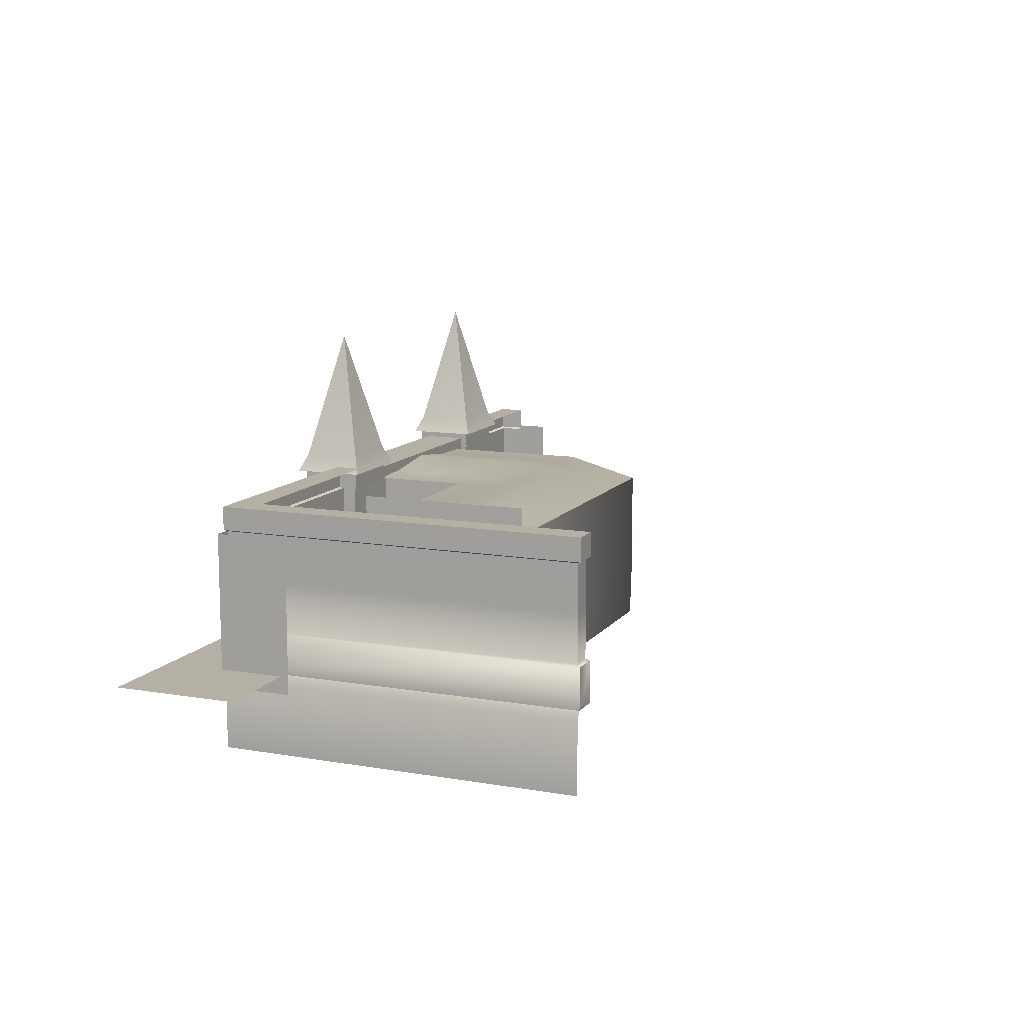
<metadata>
{"format":"obj","ext":"obj","renderer":"f3d","projection":"perspective","resolution":1024,"background":"white","views":[{"elev":11.4,"azim":-67.8,"up":"+Z"}]}
</metadata>
<code>
v -86.37 -11.02 0.07676
v 63.84 -11.02 0.07676
v 63.84 9.423 0.07676
v -86.37 9.423 0.07676
v 22.92 -4.249 5.6
v 16.34 -4.249 5.582
v 16.34 -4.249 22.17
v 22.92 -4.249 22.21
v -25.36 -3.386 22.14
v -17.98 -3.55 22.18
v -17.98 -3.55 5.621
v -25.36 -3.386 5.714
v 22.92 -4.249 -1.865e-15
v 16.34 -4.249 0
v -17.98 -3.55 0
v -25.36 -3.386 -5.483e-08
v 12.68 -9.016 -5.006e-07
v 12.62 -26.07 -1.085e-07
v 16.34 -27.05 0
v 16.34 -9.016 -5.006e-07
v -3.362 -41.11 -1.469e-07
v -0.8489 -45.08 0
v -54.86 -40.75 0
v -54.86 -45.08 0
v 16.34 -2.251 -4.27e-07
v 12.7 -2.251 -4.27e-07
v -12.93 -2.251 -4.27e-07
v -12.89 -9.016 -5.006e-07
v -12.96 -19.35 -8.548e-07
v -14.66 -23.28 -8.07e-07
v -54.86 -23.6 0
v -17.98 -2.251 -4.27e-07
v -17.98 -9.016 -5.006e-07
v -17.98 -18.03 -1.001e-06
v -54.86 -18.03 0
v -17.98 -3.55 0
v -17.98 -3.55 5.621
v -17.98 -18.03 5.535
v -17.98 -18.03 0
v -54.86 -18.03 5.432
v -54.86 -18.03 1.61e-07
v -54.86 -45.08 5.388
v -54.86 -45.08 22.17
v -0.8489 -45.08 22.17
v -0.8489 -45.08 5.704
v 16.34 -27.05 22.17
v 16.34 -27.05 5.77
v 16.34 -4.249 22.17
v 16.34 -4.249 5.582
v -54.86 -18.03 26.47
v -54.86 -45.08 26.47
v -54.86 -45.08 -5.361e-08
v -17.98 -3.55 22.18
v -17.98 -18.03 22.17
v -54.86 -18.03 22.17
v 16.34 -4.249 0
v -10.48 -2.251 22.39
v -17.98 -9.016 22.18
v -17.87 -2.251 22.14
v -11.33 -9.016 22.13
v -0.7523 -2.251 23.61
v -0.8873 -9.016 23.62
v 8.98 -2.251 22.39
v 8.98 -9.016 22.38
v 16.41 -2.251 22.14
v 16.37 -9.016 22.17
v 16.34 -9.016 22.17
v 8.915 -24.79 22.37
v -0.9303 -22.54 23.6
v -11.36 -20.29 22.11
v -4.608 -38.32 22.37
v -9.946 -31.56 23.6
v -15.86 -24.79 22.11
v -54.86 -38.32 23.47
v -54.86 -31.56 23.93
v -54.86 -24.79 23.21
v -22.84 -0.6234 22.51
v -70.23 -0.6078 22.51
v -70.23 -0.6078 26.23
v -22.84 -0.6234 26.23
v -23.35 -1.115 22.27
v -69.74 -1.122 22.27
v -23.35 -1.115 14.59
v -23.35 -1.115 6.969
v -69.74 -1.122 6.969
v -69.74 -1.122 14.59
v -22.86 -0.6234 6.641
v -70.23 -0.6234 6.641
v -22.86 -0.6234 0
v -70.23 -0.6234 0
v -22.84 -4.921 26.23
v -65.96 -5.231 26.23
v -70.23 -0.6078 22.51
v -70.58 -60.57 22.51
v -70.58 -60.57 26.23
v -70.23 -0.6078 26.23
v -65.96 -5.231 26.23
v -66.28 -60.6 26.23
v -66.28 -60.6 22.51
v -70.08 -60.08 22.27
v -66.85 -60.11 22.27
v -69.74 -1.122 22.27
v -69.74 -1.122 14.59
v -69.74 -1.122 6.969
v -70.08 -60.08 6.969
v -70.08 -60.08 14.59
v -66.85 -60.1 6.969
v -66.85 -60.11 14.59
v -70.23 -0.6234 6.641
v -70.58 -60.58 6.641
v -70.23 -0.6234 0
v -70.58 -60.58 0
v -66.28 -60.6 6.641
v -66.28 -60.6 0
v -70.58 -60.58 2.498e-06
v -70.23 -0.6234 2.498e-06
v -70.98 -0.6234 -1.259
v -71.32 -60.58 -1.259
v -70.98 -0.6234 -13.04
v -71.32 -60.58 -13.04
v 19.32 -0.6234 22.51
v 19.32 -0.6234 26.23
v 44.65 -0.6234 26.23
v 44.65 -0.6234 22.51
v 19.32 -4.921 26.23
v 44.65 -4.921 26.23
v 44.65 -4.921 22.51
v 44.16 -4.344 22.27
v 44.15 -1.115 22.27
v 19.83 -1.115 22.27
v 44.15 -1.115 14.59
v 44.16 -4.344 14.59
v 44.15 -4.344 6.969
v 44.15 -1.115 6.969
v 19.83 -1.115 14.59
v 19.83 -1.115 6.969
v 44.65 -0.6234 6.641
v 19.33 -0.6234 6.641
v 44.65 -0.6234 0
v 19.33 -0.6234 0
v 44.65 -4.921 6.641
v 44.65 -4.921 0
v -7.187 -3.878 0.5774
v -7.417 5.337 0.5789
v -19.07 5.307 0.5868
v -19.05 -3.837 0.5689
v 17.62 -3.827 0.5607
v 17.41 5.384 0.5622
v 8.114 5.347 0.5684
v 8.329 -3.845 0.5669
v 17.41 5.384 0.08327
v 8.113 5.347 0.08944
v -7.418 5.337 0.09992
v -19.07 5.308 0.1072
v 8.329 -3.845 0.1514
v 17.62 -3.827 0.1452
v -7.187 -3.878 0.1619
v -19.05 -3.837 0.1533
v 18.7 4.997 25.18
v 28.48 5 25.18
v 18.7 4.997 24.11
v 28.48 5 24.11
v 18.7 -3.283 25.18
v 18.7 -3.283 24.09
v 28.48 -3.281 25.18
v 28.48 -3.281 24.14
v 18.7 -2.662 24.09
v 18.7 4.425 24.11
v 16.44 6.588 25.23
v 30.73 6.591 25.23
v 30.74 -4.872 25.23
v 16.44 -4.875 25.23
v 18.1 5.5 27.96
v 23.59 0.8582 48.57
v 29.06 5.491 28.01
v 29.04 -3.752 28.09
v 18.13 -3.767 28.04
v 29.35 5.737 6.132
v 17.83 5.734 6.132
v 28.48 5 6.99
v 18.7 4.997 6.99
v 17.83 -4.02 6.132
v 29.35 -4.018 6.132
v 18.7 -3.283 6.99
v 28.48 -3.281 6.99
v 18.7 4.997 8.198
v 28.48 5 8.206
v 28.48 -3.281 8.258
v 18.7 -3.283 8.22
v 18.7 4.997 17.32
v 28.48 5 17.33
v 18.7 4.427 17.32
v 28.48 -3.281 17.31
v 18.7 -3.283 17.32
v 18.7 -2.655 17.32
v -20.1 -2.66 17.32
v -20.1 4.422 17.32
v -20.1 4.42 24.11
v -20.1 -2.667 24.09
v 29.35 5.737 3.393
v 17.83 5.734 3.393
v 17.83 -4.02 3.393
v 29.35 -4.018 3.393
v -20.1 4.992 24.11
v -29.88 4.99 24.11
v -29.88 4.99 25.18
v -20.1 4.992 25.18
v -20.1 -3.288 25.18
v -29.88 -3.29 25.18
v -29.88 -3.29 24.14
v -20.1 -3.288 24.09
v -20.1 -2.667 24.09
v -20.1 4.42 24.11
v -32.14 6.581 25.23
v -17.85 6.584 25.23
v -32.14 -4.882 25.23
v -17.84 -4.879 25.23
v -19.51 5.495 27.96
v -30.46 5.481 28.01
v -24.99 0.8509 48.57
v -30.44 -3.762 28.09
v -19.53 -3.772 28.04
v -29.88 4.99 6.99
v -20.1 4.992 6.99
v -19.23 5.729 6.132
v -30.75 5.727 6.132
v -20.1 -3.288 6.99
v -29.88 -3.29 6.99
v -30.75 -4.028 6.132
v -19.23 -4.025 6.132
v -29.88 4.99 8.206
v -20.1 4.992 8.198
v -29.88 -3.29 8.258
v -20.1 -3.288 8.22
v -20.1 4.992 17.32
v -29.88 4.99 17.33
v -20.1 4.422 17.32
v -29.88 -3.29 17.31
v -20.1 -3.288 17.32
v -20.1 -2.66 17.32
v -19.23 5.729 -0.2112
v -30.75 5.727 -0.2112
v -30.75 -4.028 -0.2112
v -19.23 -4.025 -0.2112
v 18.02 5.843 22.36
v 18.02 5.843 25.22
v 29.32 5.845 25.22
v 29.32 5.845 22.36
v 29.32 -3.846 25.22
v 18.02 -3.848 25.22
v 18.02 -3.848 22.36
v 29.32 -3.846 22.36
v 30.18 6.391 -0.07697
v 16.94 6.388 -0.07697
v 16.94 6.388 3.483
v 30.18 6.391 3.483
v 16.94 -4.973 3.483
v 30.19 -4.97 3.483
v 16.94 -4.973 -0.07697
v 30.19 -4.97 -0.07697
v -18.38 6.384 -0.07697
v -31.63 6.381 -0.07697
v -31.63 6.381 3.483
v -18.38 6.384 3.483
v -31.62 -4.98 3.483
v -18.38 -4.977 3.483
v -31.62 -4.98 -0.07697
v -18.38 -4.977 -0.07697
v -30.45 5.836 22.36
v -30.45 5.836 25.22
v -19.15 5.838 25.22
v -19.15 5.838 22.36
v -19.15 -3.853 25.22
v -30.45 -3.856 25.22
v -30.45 -3.856 22.36
v -19.15 -3.853 22.36
v -13.03 2.76 17.37
v -12.73 2.76 14.49
v -20.47 2.759 17.37
v -20.47 2.759 14.49
v -12.64 -1.514 17.37
v -20.47 -1.515 17.37
v -12.72 -1.514 14.49
v -20.47 -1.515 14.49
v 18.92 2.764 14.49
v 11.61 2.763 14.49
v 18.92 2.764 17.37
v 11.82 2.763 17.37
v 18.92 -1.51 14.49
v 11.68 -1.511 14.49
v 18.92 -1.51 17.37
v 11.8 -1.511 17.37
v 4.943 2.761 13.06
v 4.942 3.475 13.06
v 4.942 3.475 16.12
v 4.943 2.761 16.12
v -6.173 3.461 16.12
v -6.172 2.747 16.12
v -6.173 3.461 13.06
v -6.172 2.802 13.06
v -5.676 3.462 15.57
v -5.677 3.462 13.63
v 4.451 3.474 13.63
v 4.439 3.474 15.57
v -0.9435 -14.54 17.73
v -7.025 -14.54 16.59
v -2.823 -17.76 16.59
v -12.29 -14.54 13.34
v -10.12 -18.26 13.34
v -4.449 -20.55 13.34
v -16.02 -14.54 8.408
v -14.72 -17.96 8.408
v -11.03 -20.78 8.408
v -5.603 -22.53 8.408
v -17.24 -12.61 3.463
v -17.24 -16.47 3.463
v -16.16 -10.77 -1.727
v -17.6 -14.54 -1.727
v -16.16 -18.32 -1.727
v -13.14 -9.608 -6.671
v -15.69 -12.8 -6.671
v -15.69 -16.29 -6.671
v -13.14 -19.48 -6.671
v -0.9434 -14.54 17.73
v -2.823 -17.76 16.59
v 3.977 -16.53 16.59
v -4.449 -20.55 13.34
v 2.562 -20.55 13.34
v 8.234 -18.26 13.34
v -5.603 -22.53 8.408
v 0.6328 -22.89 8.408
v 6.596 -21.81 8.408
v 11.26 -19.48 8.408
v -9.272 -22.57 3.463
v -2.685 -23.77 3.463
v -12.09 -21.44 -1.727
v -6.091 -23.36 -1.727
v 0.7978 -23.77 -1.727
v -13.14 -19.48 -6.671
v -8.483 -21.81 -6.671
v -2.52 -22.89 -6.671
v 3.716 -22.53 -6.671
v -0.9434 -14.54 17.73
v 3.977 -12.55 16.59
v 8.234 -18.26 13.34
v 10.4 -14.54 13.34
v 8.234 -10.83 13.34
v 11.26 -19.48 8.408
v 13.81 -16.29 8.408
v 13.81 -12.8 8.408
v 11.26 -9.608 8.408
v 10.2 -21.44 3.463
v 14.27 -18.32 3.463
v 7.386 -22.57 -1.727
v 12.53 -19.99 -1.727
v 15.35 -16.47 -1.727
v 3.716 -22.53 -6.671
v 9.146 -20.78 -6.671
v 12.83 -17.96 -6.671
v 14.14 -14.54 -6.671
v -0.9434 -14.54 17.73
v -2.823 -11.32 16.59
v 8.234 -10.83 13.34
v 2.562 -8.536 13.34
v -4.449 -8.536 13.34
v 11.26 -9.608 8.408
v 6.596 -7.272 8.408
v 0.6328 -6.193 8.408
v -5.603 -6.558 8.408
v 14.27 -10.77 3.463
v 10.2 -7.65 3.463
v 15.35 -12.61 -1.727
v 12.53 -9.091 -1.727
v 7.386 -6.511 -1.727
v 14.14 -14.54 -6.671
v 12.83 -11.13 -6.671
v 9.146 -8.304 -6.671
v 3.716 -6.558 -6.671
v -0.9434 -14.54 17.73
v -2.823 -11.32 16.59
v -4.449 -8.536 13.34
v -10.12 -10.83 13.34
v -12.29 -14.54 13.34
v -5.603 -6.558 8.408
v -11.03 -8.304 8.408
v -14.72 -11.13 8.408
v -16.02 -14.54 8.408
v -2.685 -5.319 3.463
v -9.272 -6.511 3.463
v 0.7978 -5.319 -1.727
v -6.091 -5.722 -1.727
v -12.09 -7.65 -1.727
v 3.716 -6.558 -6.671
v -2.52 -6.193 -6.671
v -8.483 -7.272 -6.671
v -13.14 -9.608 -6.671
v -0.9434 -14.54 -15.99
v 5.138 -14.54 -14.86
v 0.9359 -17.76 -14.86
v 10.4 -14.54 -11.6
v 8.234 -18.26 -11.6
v 2.562 -20.55 -11.6
v 14.14 -14.54 -6.671
v 12.83 -17.96 -6.671
v 3.716 -22.53 -6.671
v 15.35 -12.61 -1.727
v 15.35 -16.47 -1.727
v 14.27 -10.77 3.463
v 15.71 -14.54 3.463
v 14.27 -18.32 3.463
v 13.81 -12.8 8.408
v 13.81 -16.29 8.408
v 11.26 -19.48 8.408
v -0.9434 -14.54 -15.99
v 0.9359 -17.76 -14.86
v -5.863 -16.53 -14.86
v 2.562 -20.55 -11.6
v -4.449 -20.55 -11.6
v -10.12 -18.26 -11.6
v 3.716 -22.53 -6.671
v -2.52 -22.89 -6.671
v -8.483 -21.81 -6.671
v -13.14 -19.48 -6.671
v 7.386 -22.57 -1.727
v 0.7978 -23.77 -1.727
v 10.2 -21.44 3.463
v 4.204 -23.36 3.463
v -2.685 -23.77 3.463
v 11.26 -19.48 8.408
v 6.596 -21.81 8.408
v 0.6328 -22.89 8.408
v -5.603 -22.53 8.408
v -0.9435 -14.54 -15.99
v -5.864 -12.55 -14.86
v -10.12 -18.26 -11.6
v -12.29 -14.54 -11.6
v -10.12 -10.83 -11.6
v -13.14 -19.48 -6.671
v -15.69 -16.29 -6.671
v -15.69 -12.8 -6.671
v -13.14 -9.608 -6.671
v -12.09 -21.44 -1.727
v -16.16 -18.32 -1.727
v -9.272 -22.57 3.463
v -14.42 -19.99 3.463
v -17.24 -16.47 3.463
v -5.603 -22.53 8.408
v -14.72 -17.96 8.408
v -16.02 -14.54 8.408
v -0.9435 -14.54 -15.99
v 0.9359 -11.32 -14.86
v -10.12 -10.83 -11.6
v -4.449 -8.536 -11.6
v 2.562 -8.536 -11.6
v -8.483 -7.272 -6.671
v -2.52 -6.193 -6.671
v 3.716 -6.558 -6.671
v -16.16 -10.77 -1.727
v -12.09 -7.65 -1.727
v -17.24 -12.61 3.463
v -14.42 -9.091 3.463
v -9.272 -6.511 3.463
v -16.02 -14.54 8.408
v -14.72 -11.13 8.408
v -5.603 -6.558 8.408
v -0.9434 -14.54 -15.99
v 0.9359 -11.32 -14.86
v 2.562 -8.536 -11.6
v 8.234 -10.83 -11.6
v 10.4 -14.54 -11.6
v 3.716 -6.558 -6.671
v 12.83 -11.13 -6.671
v 14.14 -14.54 -6.671
v 0.7978 -5.319 -1.727
v 7.386 -6.511 -1.727
v -2.685 -5.319 3.463
v 4.204 -5.722 3.463
v 10.2 -7.65 3.463
v -5.603 -6.558 8.408
v 0.6328 -6.193 8.408
v 6.596 -7.272 8.408
v 11.26 -9.608 8.408
v -31.73 6.871 22.11
v -17.91 6.871 22.11
v -17.91 6.871 -2.811
v -31.73 6.871 -2.811
v -31.87 -0.3959 -2.811
v -31.87 -0.3959 22.11
v -71.64 -0.3706 -2.811
v -71.64 -0.3706 22.11
v -17.55 -18.1 -2.811
v -17.55 -18.1 22.11
v -17.87 -18.1 22.11
v -17.87 -18.1 -2.811
v -54.59 -18.1 22.11
v -54.59 -18.1 -2.811
v -54.59 -44.94 -2.811
v -54.59 -44.94 22.11
v -0.9893 -44.94 22.11
v -0.9893 -44.94 -2.811
v 15.63 -27.05 22.11
v 15.63 -27.05 -2.811
v 15.63 -12.71 22.11
v 15.63 -12.71 -2.811
v -54.59 -18.1 26.37
v -54.59 -44.94 26.37
v 30.38 6.871 22.11
v 30.36 -0.3632 22.11
v 30.36 -0.3632 -3.221
v 30.38 6.871 -2.811
v 15.63 6.871 22.11
v 15.63 6.871 -2.811
v 49.73 -0.3893 22.11
v 49.73 -0.3893 -3.221
v -71.65 -12.28 -2.811
v -71.65 -12.28 22.11
v 49.72 -7.771 22.11
v 49.72 -7.771 -3.221
v -17.87 -9.016 0
v -17.87 -18.03 0
v 15.98 -27.05 0
v 15.98 -9.016 0
v -0.8489 -44.91 0
v 15.98 -2.251 3.029e-16
v -18.72 -2.251 1.473e-15
v -19.24 5.307 0.5868
v -19.23 -3.837 0.5689
v 17.59 -3.827 0.5607
v 17.49 5.384 0.5622
v 17.49 5.384 0.08327
v -19.24 5.308 0.1072
v -19.23 -3.837 0.1533
v 17.59 -3.827 0.1452
g pPlane7 Geometry GtoBTunnel
f 1 2 3 4
g tunnel_walls Geometry GtoBTunnel
f 5 6 7 8
f 9 10 11 12
f 13 14 6 5
f 12 11 15 16
g tunnel_floor_1 Geometry GtoBTunnel
f 17 18 19 20
f 21 22 19 18
f 21 23 24 22
f 20 25 26 17
f 17 26 27 28
f 28 29 18 17
f 30 21 18 29
f 30 31 23 21
f 28 27 32 33
f 33 34 29 28
f 34 30 29
f 34 35 31 30
g tunnel Geometry GtoBTunnel
f 36 37 38 39
f 39 38 40 41
f 42 43 44 45
f 45 44 46 47
f 47 46 48 49
f 41 50 51 52
f 37 53 54 38
f 40 38 54 55
f 19 47 49 56
f 22 45 47 19
f 52 42 45 22
g tunnel2 Geometry GtoBTunnel
f 57 58 59
f 57 60 58
f 61 60 57
f 61 62 60
f 63 64 62 61
f 65 64 63
f 65 66 64
f 67 46 68 64
f 68 69 62 64
f 69 70 60 62
f 70 58 60
f 70 54 58
f 46 71 68
f 46 44 71
f 71 72 69 68
f 72 73 70 69
f 73 54 70
f 44 43 74 71
f 74 75 72 71
f 75 76 73 72
f 76 55 54 73
g polySurface19 group1 Geometry GtoBTunnel
f 77 78 79 80
f 78 77 81 82
f 83 84 85 86 82 81
f 85 84 87 88
f 88 87 89 90
f 91 80 79 92
g polySurface20 group1 Geometry GtoBTunnel
f 93 94 95 96
f 97 96 95 98
f 94 99 98 95
f 99 94 100 101
f 94 93 102 100
f 103 104 105 106 100 102
f 106 105 107 108 101 100
f 105 104 109 110
f 110 109 111 112
f 113 110 112 114
f 110 113 107 105
g polySurface21 group1 Geometry GtoBTunnel
f 115 116 117 118
f 118 117 119 120
g polySurface18 Geometry GtoBTunnel
f 121 122 123 124
f 125 126 123 122
f 124 123 126 127
f 127 128 129 124
f 124 129 130 121
f 131 129 128 132 133 134
f 135 130 129 131 134 136
f 134 137 138 136
f 137 139 140 138
f 141 142 139 137
f 137 134 133 141
g GateStep gate1 Geometry GtoBTunnel
f 143 144 145 146
f 147 148 149 150
f 150 149 144 143
f 149 148 151 152
f 144 149 152 153
f 145 144 153 154
f 147 150 155 156
f 150 143 157 155
f 143 146 158 157
g GateFront gate1 Geometry GtoBTunnel
f 159 160 161
f 161 160 162
f 163 164 165
f 164 166 165
f 162 160 166
f 160 165 166
f 164 163 167
f 163 159 167
f 161 168 159
f 159 168 167
f 169 170 159
f 159 170 160
f 170 171 160
f 160 171 165
f 171 172 165
f 165 172 163
f 172 169 163
f 163 169 159
f 173 174 175
f 175 174 176
f 176 174 177
f 177 174 173
f 178 179 180
f 180 179 181
f 182 183 184
f 184 183 185
f 179 182 181
f 181 182 184
f 183 178 185
f 185 178 180
f 181 186 180
f 186 187 180
f 180 187 185
f 187 188 185
f 184 185 189
f 189 185 188
f 184 189 181
f 189 186 181
f 169 173 170
f 173 175 170
f 170 175 171
f 175 176 171
f 171 176 172
f 176 177 172
f 172 177 169
f 177 173 169
f 190 161 191
f 161 162 191
f 161 190 168
f 192 168 190
f 193 166 194
f 164 194 166
f 162 166 191
f 193 191 166
f 167 195 164
f 194 164 195
f 195 196 192
f 196 197 192
f 192 197 168
f 197 198 168
f 168 198 167
f 198 199 167
f 167 199 195
f 199 196 195
f 178 200 179
f 200 201 179
f 182 202 183
f 202 203 183
f 179 201 182
f 201 202 182
f 183 203 178
f 203 200 178
f 187 186 191
f 186 190 191
f 194 190 189
f 189 190 186
f 194 189 193
f 189 188 193
f 187 191 188
f 191 193 188
f 204 205 206 207
f 208 209 210 211
f 205 210 209 206
f 211 212 213 204 207 208
f 207 206 214 215
f 206 209 216 214
f 209 208 217 216
f 208 207 215 217
f 218 219 220
f 219 221 220
f 221 222 220
f 222 218 220
f 223 224 225 226
f 227 228 229 230
f 224 227 230 225
f 228 223 226 229
f 224 223 231 232
f 223 228 233 231
f 234 233 228 227
f 227 224 232 234
f 215 214 219 218
f 214 216 221 219
f 216 217 222 221
f 217 215 218 222
f 235 236 205 204
f 237 235 204 213
f 211 210 238 239
f 236 238 210 205
f 239 240 212 211
f 226 225 241 242
f 230 229 243 244
f 225 230 244 241
f 229 226 242 243
f 232 231 236 235
f 234 232 235 239
f 239 238 233 234
f 231 233 238 236
f 245 246 247 248
f 249 250 251 252
f 252 251 245 248
f 250 246 245 251
f 248 247 249 252
f 253 254 255 256
f 256 255 257 258
f 258 257 259 260
f 254 259 257 255
f 260 253 256 258
f 261 262 263 264
f 264 263 265 266
f 266 265 267 268
f 262 267 265 263
f 268 261 264 266
f 269 270 271 272
f 273 274 275 276
f 276 275 269 272
f 274 270 269 275
f 272 271 273 276
g pCube121 GateFront gate1 Geometry GtoBTunnel
f 277 278 279
f 278 280 279
f 281 282 283
f 283 282 284
f 283 284 278
f 278 284 280
f 285 286 287
f 287 286 288
f 289 290 285
f 290 286 285
f 291 292 289
f 292 290 289
f 292 281 290
f 290 281 283
f 277 288 278
f 286 278 288
f 290 283 286
f 283 278 286
g Sign_5 Geometry GtoBTunnel
f 293 294 295 296
f 296 295 297 298
f 298 297 299 300
f 300 299 294 293
f 299 297 301 302
f 294 303 304 295
f 304 301 297 295
f 304 302 301
f 294 299 302 303
f 303 302 304
f 296 298 300 293
g tunnel_sphere Collision GtoBTunnel
f 305 306 307
f 306 308 309
f 306 309 307
f 307 309 310
f 308 311 312
f 308 312 309
f 309 312 313
f 309 313 310
f 310 313 314
f 311 315 316
f 315 317 318
f 315 318 316
f 316 318 319
f 317 320 321
f 317 321 318
f 318 321 322
f 318 322 319
f 319 322 323
f 324 325 326
f 325 327 328
f 325 328 326
f 326 328 329
f 327 330 331
f 327 331 328
f 328 331 332
f 328 332 329
f 329 332 333
f 330 334 335
f 334 336 337
f 334 337 335
f 335 337 338
f 336 339 340
f 336 340 337
f 337 340 341
f 337 341 338
f 338 341 342
f 343 326 344
f 326 345 346
f 326 346 344
f 344 346 347
f 345 348 349
f 345 349 346
f 346 349 350
f 346 350 347
f 347 350 351
f 348 352 353
f 352 354 355
f 352 355 353
f 353 355 356
f 354 357 358
f 354 358 355
f 355 358 359
f 355 359 356
f 356 359 360
f 361 344 362
f 344 363 364
f 344 364 362
f 362 364 365
f 363 366 367
f 363 367 364
f 364 367 368
f 364 368 365
f 365 368 369
f 366 370 371
f 370 372 373
f 370 373 371
f 371 373 374
f 372 375 376
f 372 376 373
f 373 376 377
f 373 377 374
f 374 377 378
f 379 380 306
f 380 381 382
f 380 382 306
f 306 382 383
f 381 384 385
f 381 385 382
f 382 385 386
f 382 386 383
f 383 386 387
f 384 388 389
f 388 390 391
f 388 391 389
f 389 391 392
f 390 393 394
f 390 394 391
f 391 394 395
f 391 395 392
f 392 395 396
f 397 398 399
f 398 400 401
f 398 401 399
f 399 401 402
f 400 403 404
f 400 404 401
f 401 404 358
f 401 358 402
f 402 358 405
f 403 406 407
f 406 408 409
f 406 409 407
f 407 409 410
f 408 366 411
f 408 411 409
f 409 411 412
f 409 412 410
f 410 412 413
f 414 415 416
f 415 417 418
f 415 418 416
f 416 418 419
f 417 420 421
f 417 421 418
f 418 421 422
f 418 422 419
f 419 422 423
f 420 424 425
f 424 426 427
f 424 427 425
f 425 427 428
f 426 429 430
f 426 430 427
f 427 430 431
f 427 431 428
f 428 431 432
f 433 416 434
f 416 435 436
f 416 436 434
f 434 436 437
f 435 438 439
f 435 439 436
f 436 439 440
f 436 440 437
f 437 440 441
f 438 442 443
f 442 444 445
f 442 445 443
f 443 445 446
f 444 447 313
f 444 313 445
f 445 313 448
f 445 448 446
f 446 448 449
f 450 434 451
f 434 452 453
f 434 453 451
f 451 453 454
f 452 320 455
f 452 455 453
f 453 455 456
f 453 456 454
f 454 456 457
f 320 458 459
f 458 460 461
f 458 461 459
f 459 461 462
f 460 463 464
f 460 464 461
f 461 464 385
f 461 385 462
f 462 385 465
f 466 467 398
f 467 468 469
f 467 469 398
f 398 469 470
f 468 471 377
f 468 377 469
f 469 377 472
f 469 472 470
f 470 472 473
f 471 474 475
f 474 476 477
f 474 477 475
f 475 477 478
f 476 479 480
f 476 480 477
f 477 480 481
f 477 481 478
f 478 481 482
g collisionWalls Collision GtoBTunnel
f 483 484 485 486
f 483 486 487 488
f 488 487 489 490
f 491 492 493 494
f 494 493 495 496
f 497 498 499 500
f 500 499 501 502
f 502 501 503 504
f 496 505 506 497
f 507 508 509 510
f 511 507 510 512
f 509 508 513 514
f 511 512 504 503
f 485 484 492 491
f 490 489 515 516
f 514 513 517 518
g collision_floor Collision GtoBTunnel
f 519 520 521 522
f 520 523 521
f 520 35 24 523
f 522 524 525 519
f 526 527 528 529
f 526 529 530 531
f 528 527 532 533

</code>
